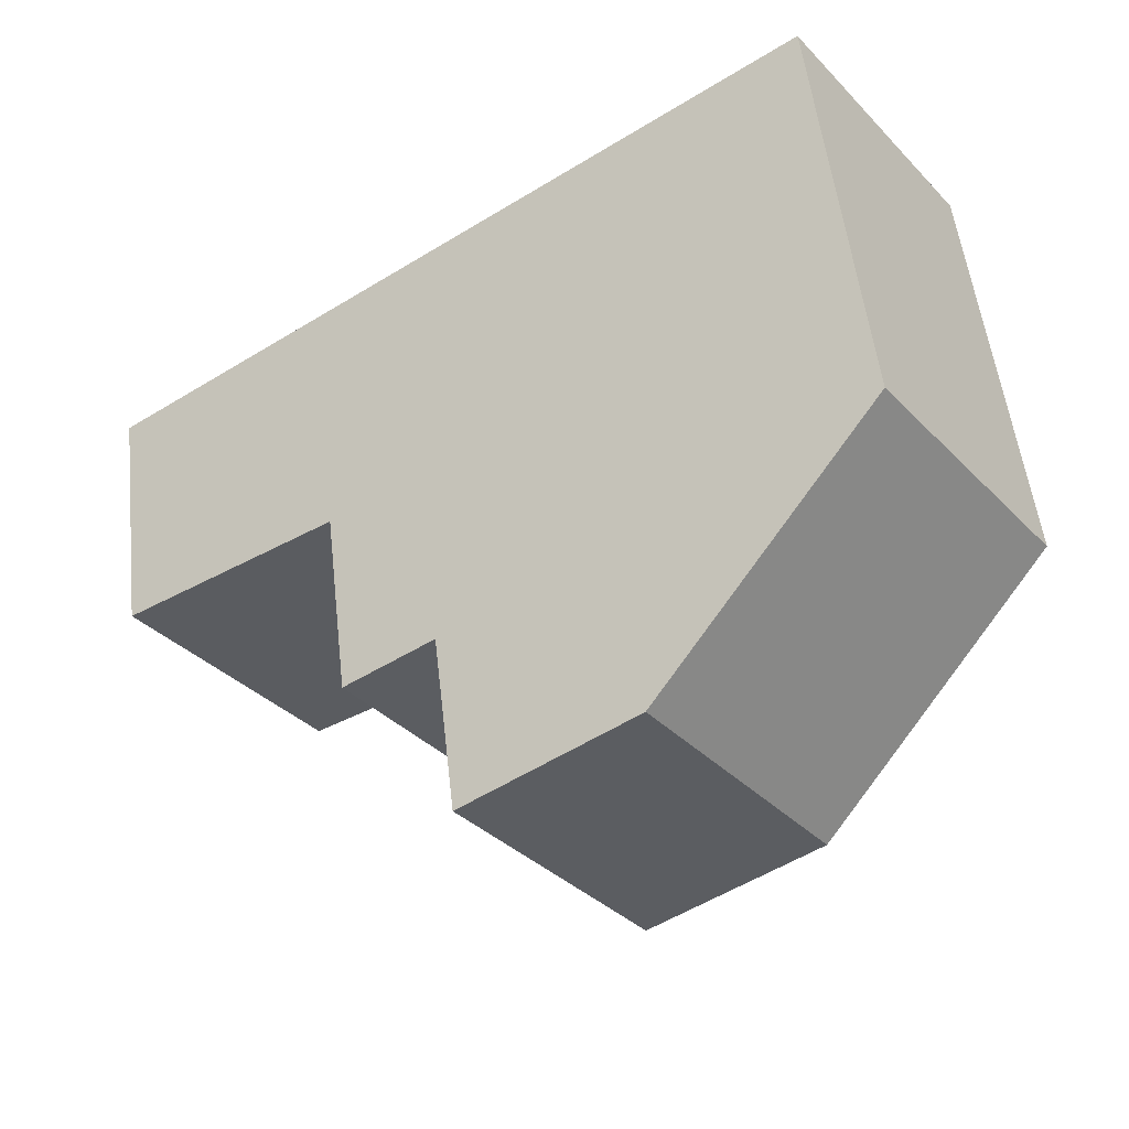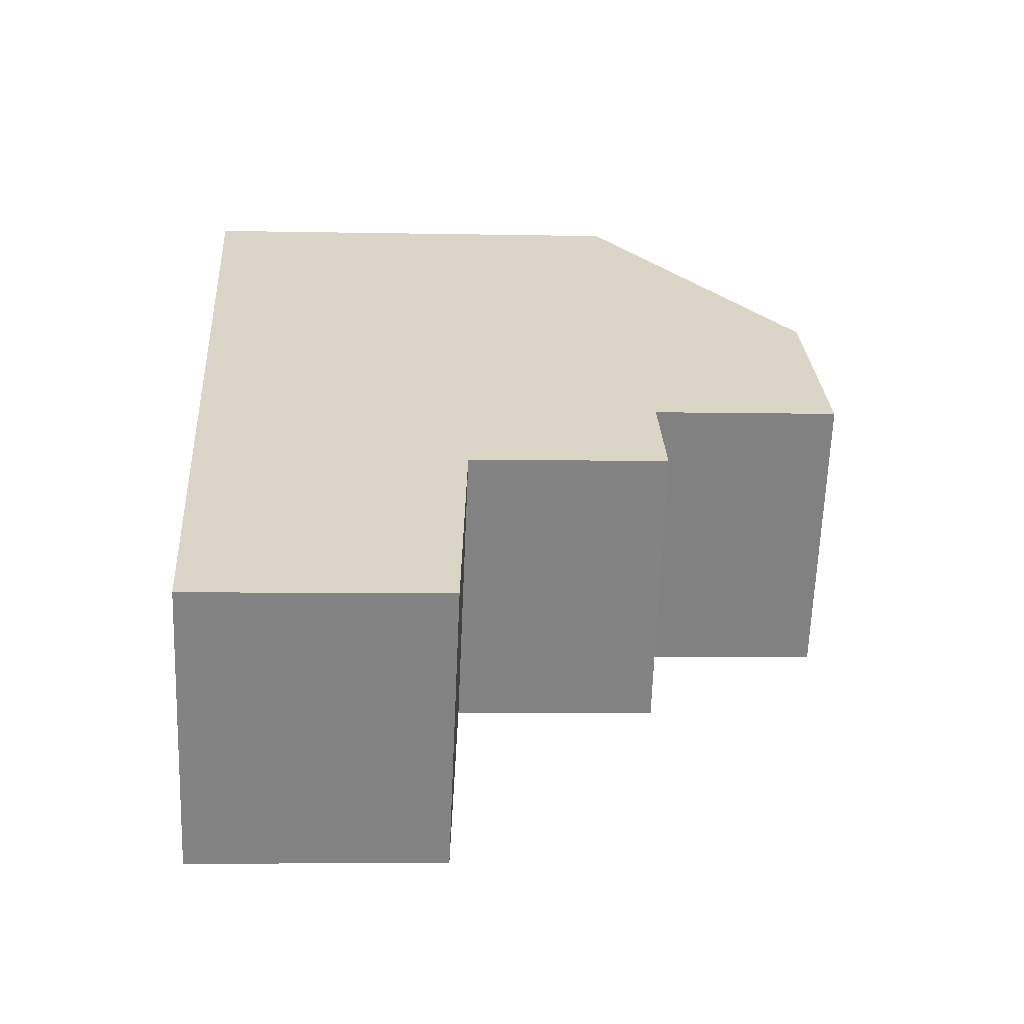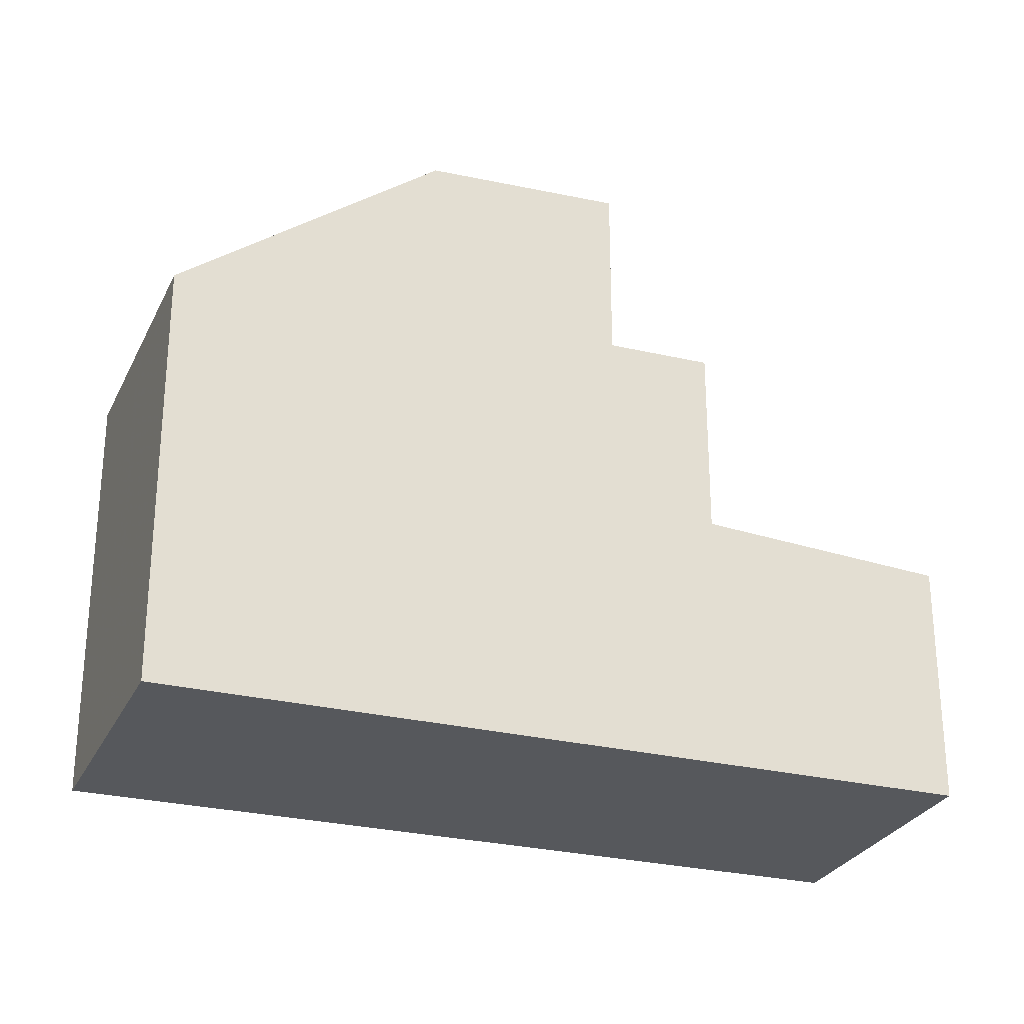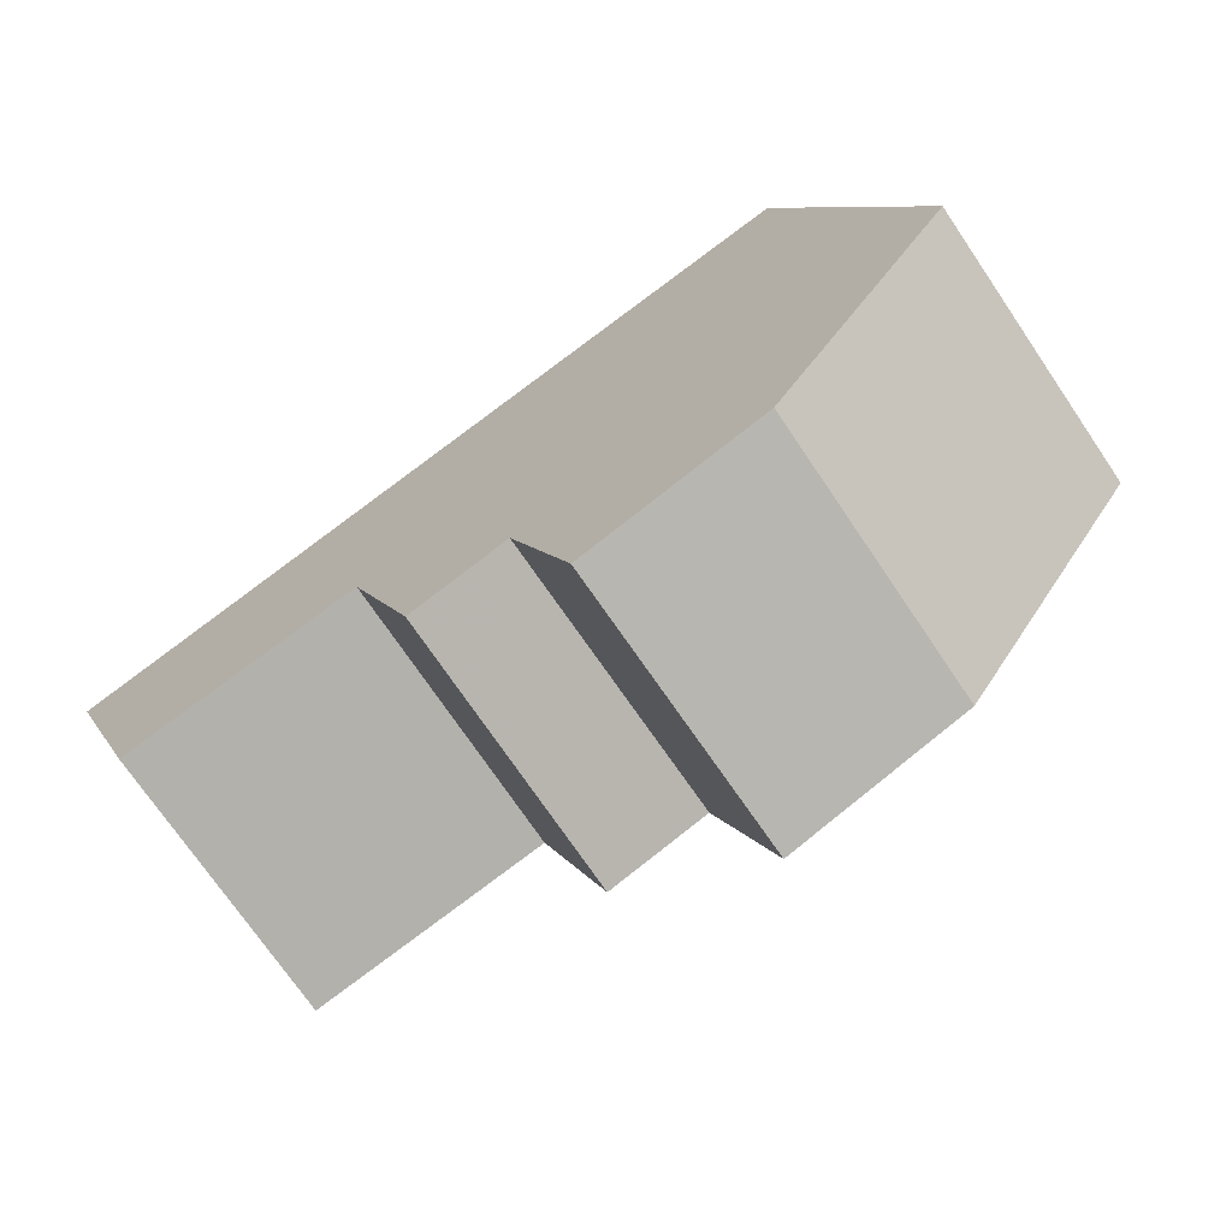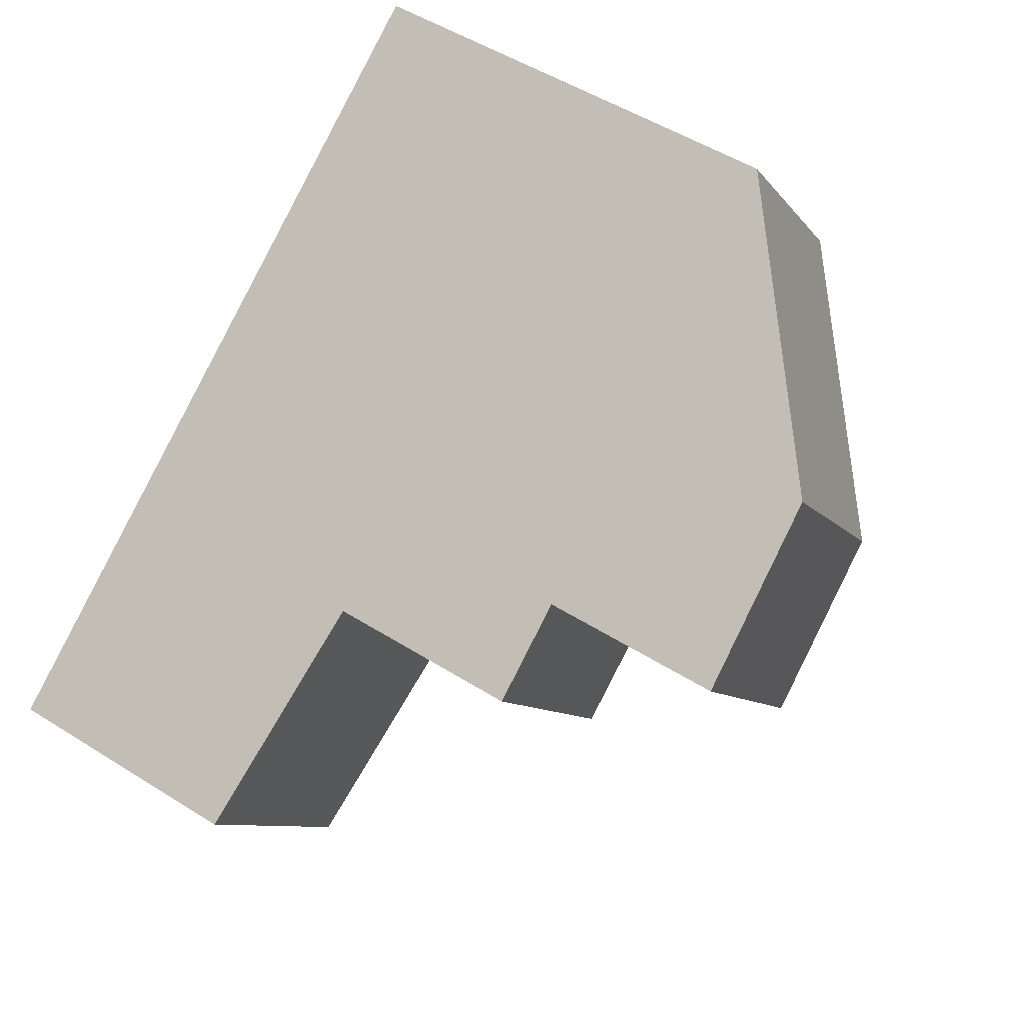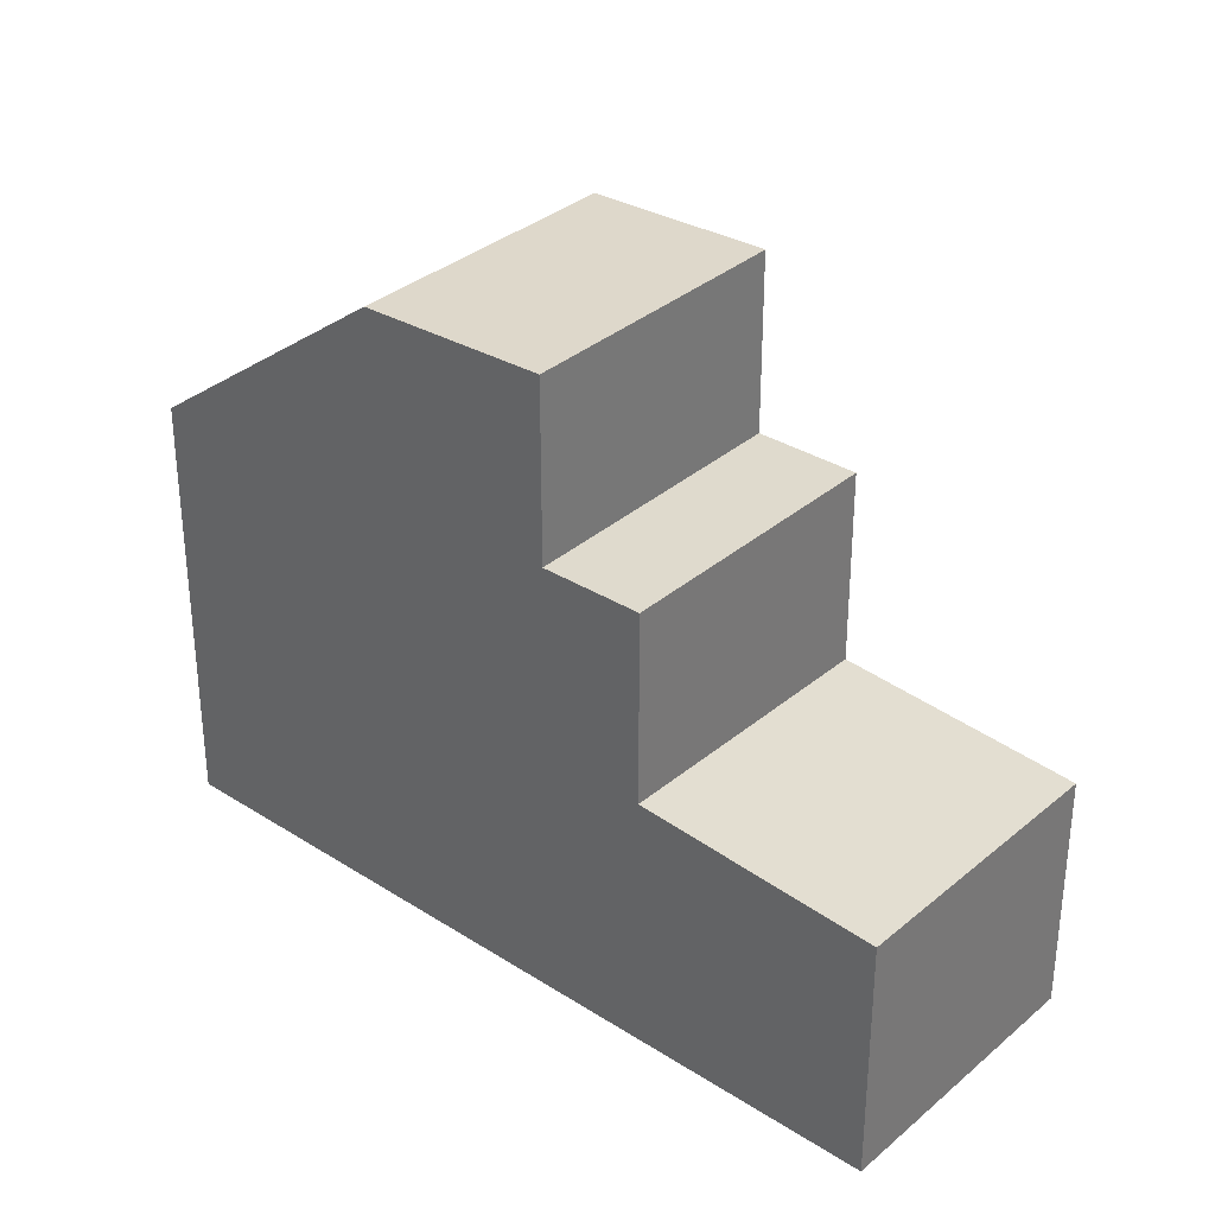
<metadata>
{"format":"obj","ext":"obj","renderer":"f3d","projection":"perspective","resolution":1024,"background":"white","views":[{"elev":52.7,"azim":-6.4,"up":"+Y"},{"elev":-6.1,"azim":-93.6,"up":"+Y"},{"elev":-27.7,"azim":-165.7,"up":"+Z"},{"elev":8.0,"azim":-16.8,"up":"+Y"},{"elev":51.3,"azim":-55.6,"up":"+Y"},{"elev":33.2,"azim":-103.8,"up":"+Z"}]}
</metadata>
<code>
v -5.706 175.6 -2.631
v -3.422 172.4 -2.66
v 5.827 178.8 -0.08715
v 3.489 182 -0.08616
v -5.704 175.6 -2.631
v -2.903 177.6 -2.409
v -2.901 177.6 -2.409
v -0.6116 174.3 -2.437
v -3.425 172.4 -2.66
v -0.6142 174.4 -2.437
v -0.6116 174.3 -2.437
v -2.903 177.6 -2.409
v 0.4964 179.9 2.56
v 2.803 176.7 2.579
v 3.243 181.9 0.1309
v 5.556 178.6 0.1512
v 2.803 176.7 2.579
v 0.4964 179.9 2.56
v 2.801 176.7 2.579
v 0.499 179.9 2.56
v -1.716 178.4 2.653
v -1.719 178.4 2.653
v 0.6025 175.2 2.671
v -0.5036 176.7 2.663
v -1.719 178.4 2.653
v 0.6052 175.2 2.671
v -1.719 178.4 0.1968
v 0.6052 175.2 0.2167
v -0.6116 174.3 0.2328
v -2.903 177.6 0.2125
v 3.491 182 -0.08617
v 3.246 181.8 0.1309
v -2.901 177.6 -2.409
v -1.716 178.4 0.1968
v 0.499 179.9 2.56
v -1.716 178.4 2.653
v -2.901 177.6 0.2125
v -2.901 177.6 0.2125
v -0.6116 174.3 0.2328
v -2.903 177.6 0.2125
v 5.554 178.6 0.1512
v 5.824 178.8 -0.08715
v -0.6142 174.4 0.2328
v 0.6025 175.2 0.2167
v 2.801 176.7 2.579
v 0.6025 175.2 2.671
v -0.6142 174.4 -2.437
v -0.6142 174.4 0.2328
v 4.541 180.6 -0.08661
v 5.808 178.8 -0.07304
v 5.811 178.8 -0.07302
v 0.6025 175.2 0.2167
v -1.716 178.4 0.1968
v 0.6052 175.2 2.671
v -1.719 178.4 0.1968
v 0.6052 175.2 0.2167
v -3.15 177.4 -2.428
v -3.152 177.4 -2.428
v -0.8352 174.2 -2.455
v -0.8326 174.2 -2.455
v 4.704 180.3 -0.08668
v 4.702 180.3 -0.08489
v -0.5036 176.7 0.2072
v -1.703 175.9 0.2231
v -1.937 175.7 -2.442
v -4.506 173.9 -2.646
v -1.703 175.9 -2.424
v -0.5036 176.7 0.2072
v 4.446 180.2 0.1415
v 1.7 178.3 2.57
v 1.7 178.3 2.57
v -0.5036 176.7 2.663
v -1.703 175.9 -2.424
v -1.703 175.9 0.2231
v -3.606 177.1 -2.465
v -3.604 177.1 -2.465
v -2.406 175.4 -2.48
v -1.319 173.9 -2.493
v -1.317 173.9 -2.493
v -5.68 175.7 -2.629
v -5.677 175.6 -2.629
v -4.48 174 -2.644
v -3.398 172.4 -2.658
v -3.395 172.4 -2.658
v -5.704 175.6 -2.631
v -5.706 175.6 -2.631
v -5.706 175.6 -5.977
v -5.704 175.6 -5.977
v -3.395 172.4 -2.658
v -3.422 172.4 -2.66
v -3.422 172.4 -5.977
v -3.395 172.4 -5.977
v 5.824 178.8 -0.08715
v 5.827 178.8 -0.08715
v 5.827 178.8 -5.977
v 5.824 178.8 -5.977
v 3.243 181.9 0.1309
v 3.489 182 -0.08616
v 3.489 182 -5.977
v 3.243 181.9 -5.977
v -4.506 173.9 -2.646
v -5.704 175.6 -2.631
v -5.704 175.6 -5.977
v -4.506 173.9 -5.977
v -3.152 177.4 -2.428
v -2.903 177.6 -2.409
v -2.903 177.6 -5.977
v -3.152 177.4 -5.977
v -3.422 172.4 -2.66
v -3.425 172.4 -2.66
v -3.425 172.4 -5.977
v -3.422 172.4 -5.977
v 5.556 178.6 0.1512
v 2.803 176.7 2.579
v 2.803 176.7 -5.977
v 5.556 178.6 -5.977
v 0.4964 179.9 2.56
v 3.243 181.9 0.1309
v 3.243 181.9 -5.977
v 0.4964 179.9 -5.977
v 5.811 178.8 -0.07302
v 5.556 178.6 0.1512
v 5.556 178.6 -5.977
v 5.811 178.8 -5.977
v -1.719 178.4 2.653
v 0.4964 179.9 2.56
v 0.4964 179.9 -5.977
v -1.719 178.4 -5.977
v 3.489 182 -0.08616
v 3.491 182 -0.08617
v 3.491 182 -5.977
v 3.489 182 -5.977
v 0.6052 175.2 0.2167
v -0.6116 174.3 0.2328
v -0.6116 174.3 -5.977
v 0.6052 175.2 -5.977
v 4.704 180.3 -0.08668
v 5.824 178.8 -0.08715
v 5.824 178.8 -5.977
v 4.704 180.3 -5.977
v 3.491 182 -0.08617
v 4.541 180.6 -0.08661
v 4.541 180.6 -5.977
v 3.491 182 -5.977
v 5.827 178.8 -0.08715
v 5.811 178.8 -0.07302
v 5.811 178.8 -5.977
v 5.827 178.8 -5.977
v 2.803 176.7 2.579
v 0.6052 175.2 2.671
v 0.6052 175.2 -5.977
v 2.803 176.7 -5.977
v -2.903 177.6 0.2125
v -1.719 178.4 0.1968
v -1.719 178.4 -5.977
v -2.903 177.6 -5.977
v -3.606 177.1 -2.465
v -3.152 177.4 -2.428
v -3.152 177.4 -5.977
v -3.606 177.1 -5.977
v -0.6116 174.3 -2.437
v -0.8326 174.2 -2.455
v -0.8326 174.2 -5.977
v -0.6116 174.3 -5.977
v 4.541 180.6 -0.08661
v 4.704 180.3 -0.08668
v 4.704 180.3 -5.977
v 4.541 180.6 -5.977
v -3.425 172.4 -2.66
v -4.506 173.9 -2.646
v -4.506 173.9 -5.977
v -3.425 172.4 -5.977
v -5.68 175.7 -2.629
v -3.606 177.1 -2.465
v -3.606 177.1 -5.977
v -5.68 175.7 -5.977
v -0.8326 174.2 -2.455
v -1.317 173.9 -2.493
v -1.317 173.9 -5.977
v -0.8326 174.2 -5.977
v -5.706 175.6 -2.631
v -5.68 175.7 -2.629
v -5.68 175.7 -5.977
v -5.706 175.6 -5.977
v -1.317 173.9 -2.493
v -3.395 172.4 -2.658
v -3.395 172.4 -5.977
v -1.317 173.9 -5.977
v 3.489 182 -5.977
v 5.827 178.8 -5.977
v -3.422 172.4 -5.977
v -5.706 175.6 -5.977
f 62 50 42 61
f 64 43 52 63
f 76 57 58 75
f 78 59 65 77
f 79 60 59 78
f 70 45 41 69
f 21 20 18 22
f 24 23 19 71
f 72 46 44 68
f 33 12 30 37
f 31 4 15 32
f 55 40 38 53
f 32 15 13 35
f 34 27 25 36
f 48 29 11 47
f 51 3 42 50
f 52 43 39 56
f 45 14 16 41
f 46 26 28 44
f 73 33 37 74
f 69 41 50 62
f 50 41 16 51
f 54 17 19 23
f 57 7 6 58
f 65 59 10 67
f 60 8 10 59
f 61 49 62
f 63 53 38 64
f 77 65 57 76
f 69 32 35 70
f 71 20 21 24
f 68 34 36 72
f 74 48 47 73
f 62 49 31 32 69
f 67 7 57 65
f 81 76 75 80
f 83 78 77 82
f 84 79 78 83
f 82 77 76 81
f 80 1 5 81
f 82 66 9 83
f 83 9 2 84
f 81 5 66 82
f 86 87 88 85
f 90 91 92 89
f 94 95 96 93
f 98 99 100 97
f 102 103 104 101
f 106 107 108 105
f 110 111 112 109
f 114 115 116 113
f 118 119 120 117
f 122 123 124 121
f 126 127 128 125
f 130 131 132 129
f 134 135 136 133
f 138 139 140 137
f 142 143 144 141
f 146 147 148 145
f 150 151 152 149
f 154 155 156 153
f 158 159 160 157
f 162 163 164 161
f 166 167 168 165
f 170 171 172 169
f 174 175 176 173
f 178 179 180 177
f 182 183 184 181
f 186 187 188 185
f 190 191 192 189

</code>
